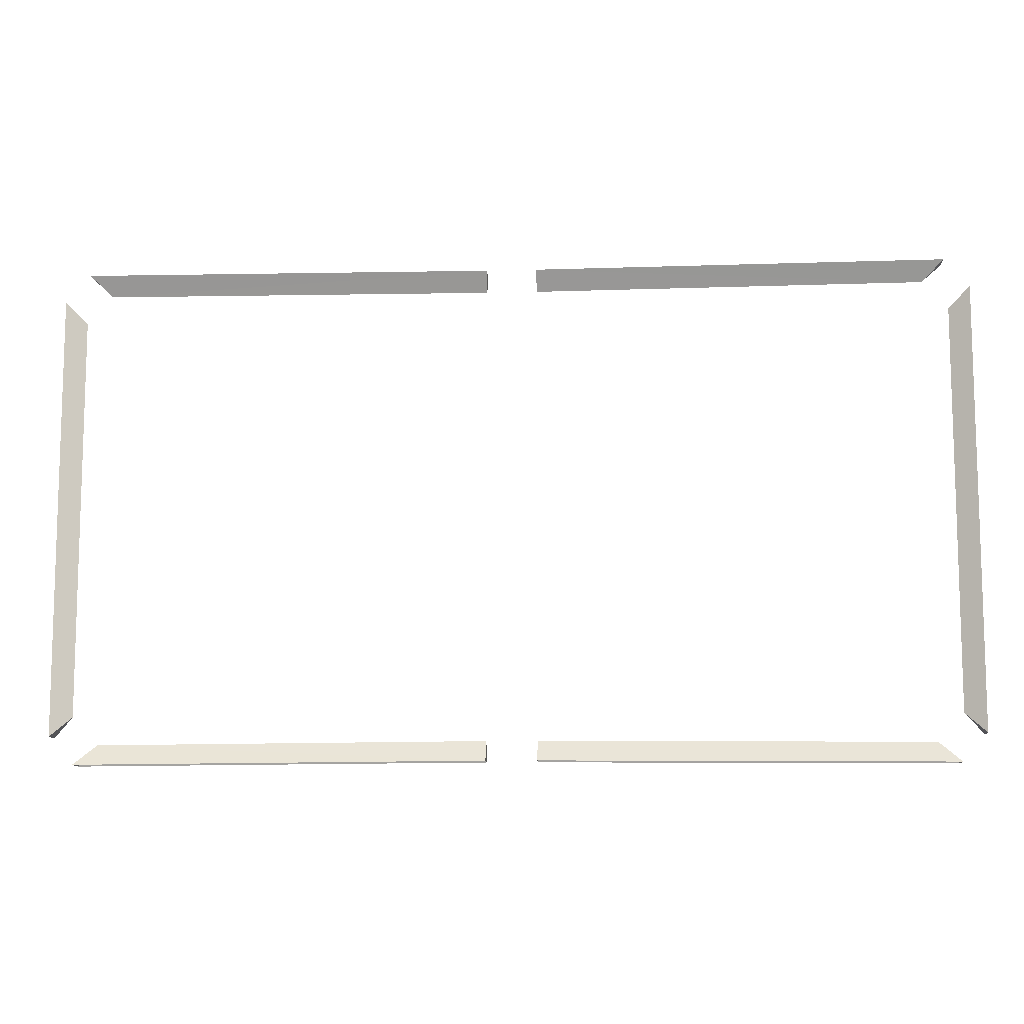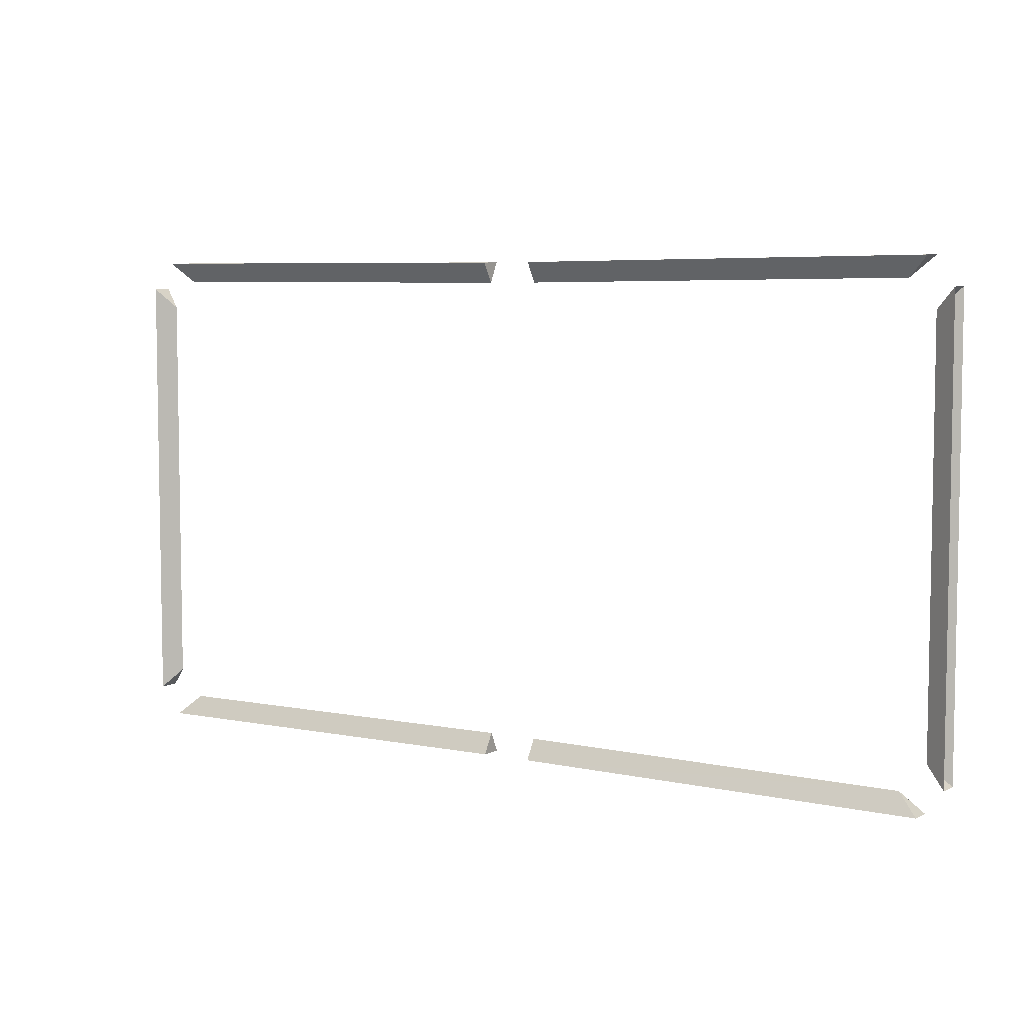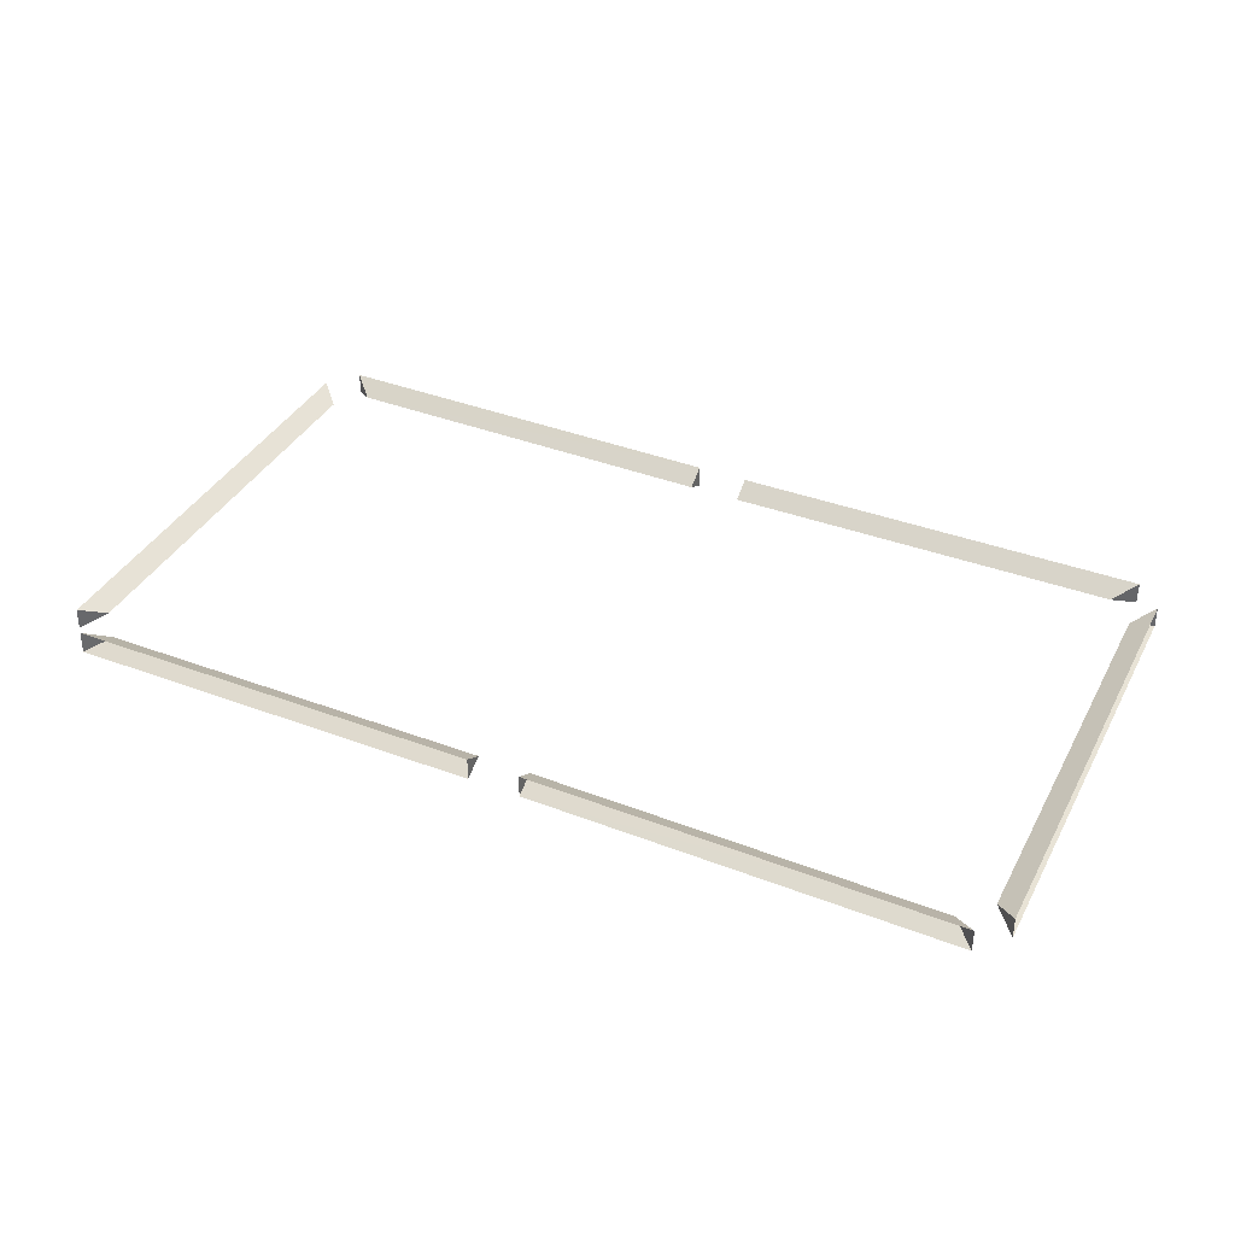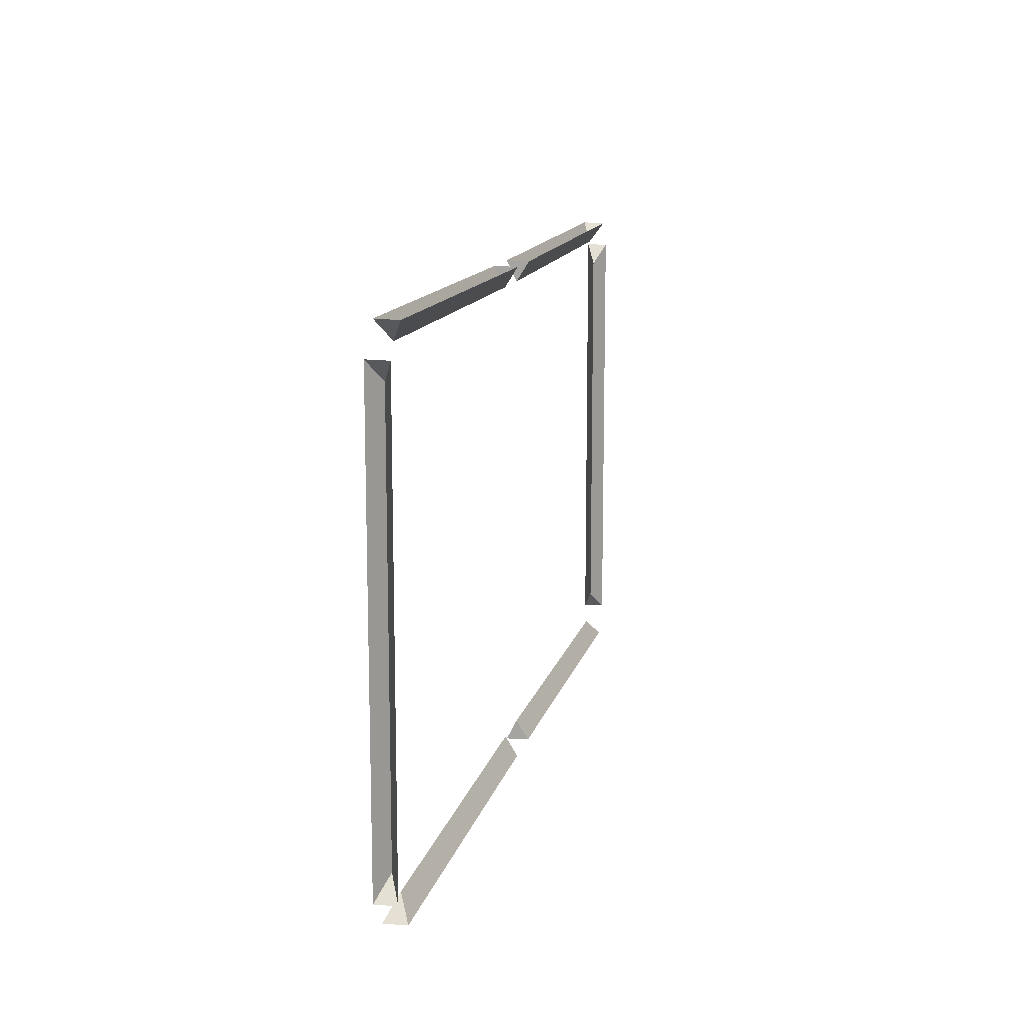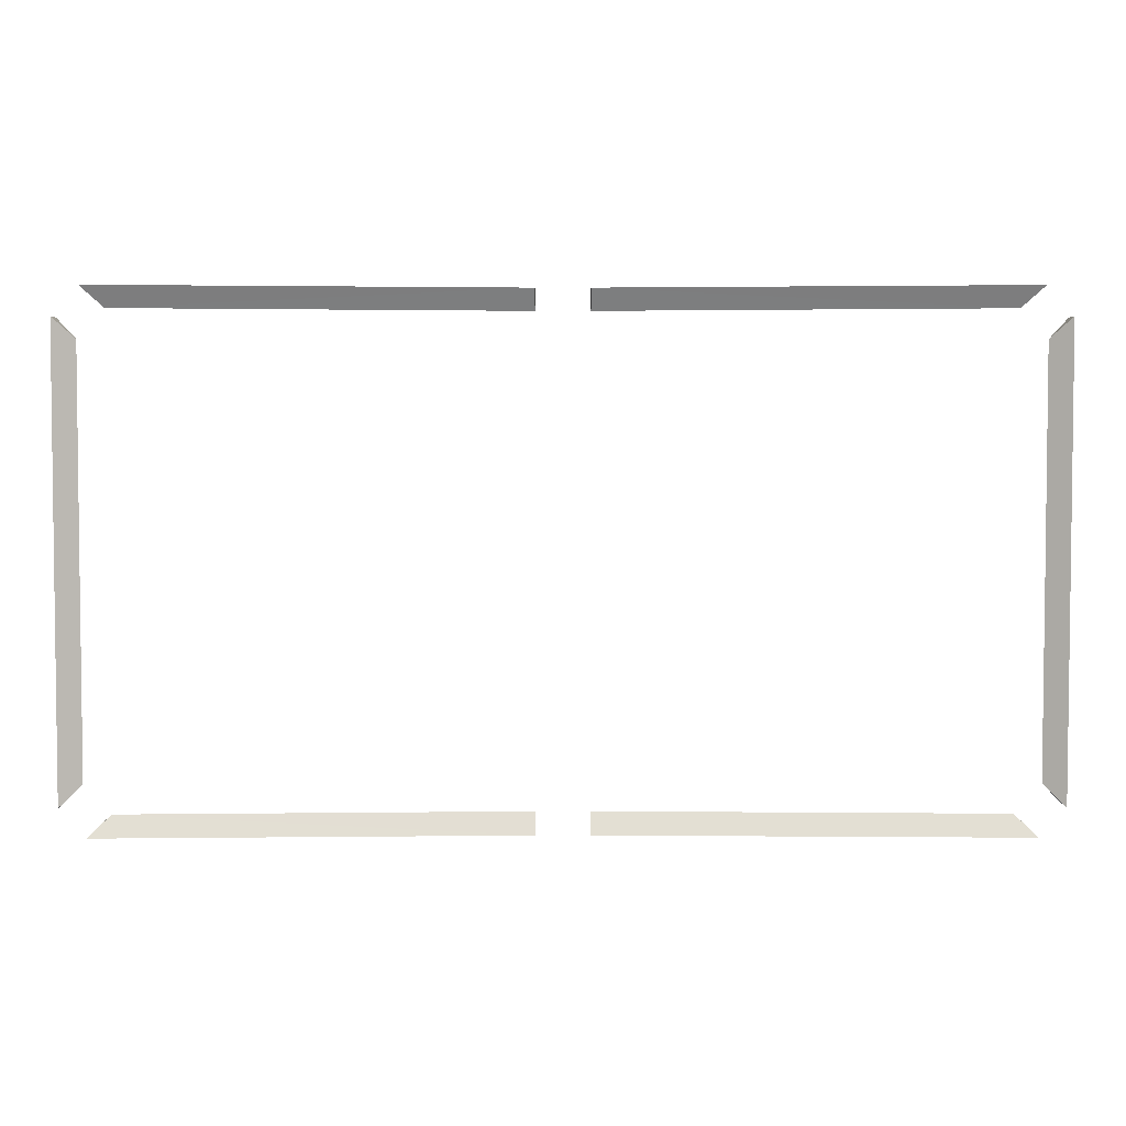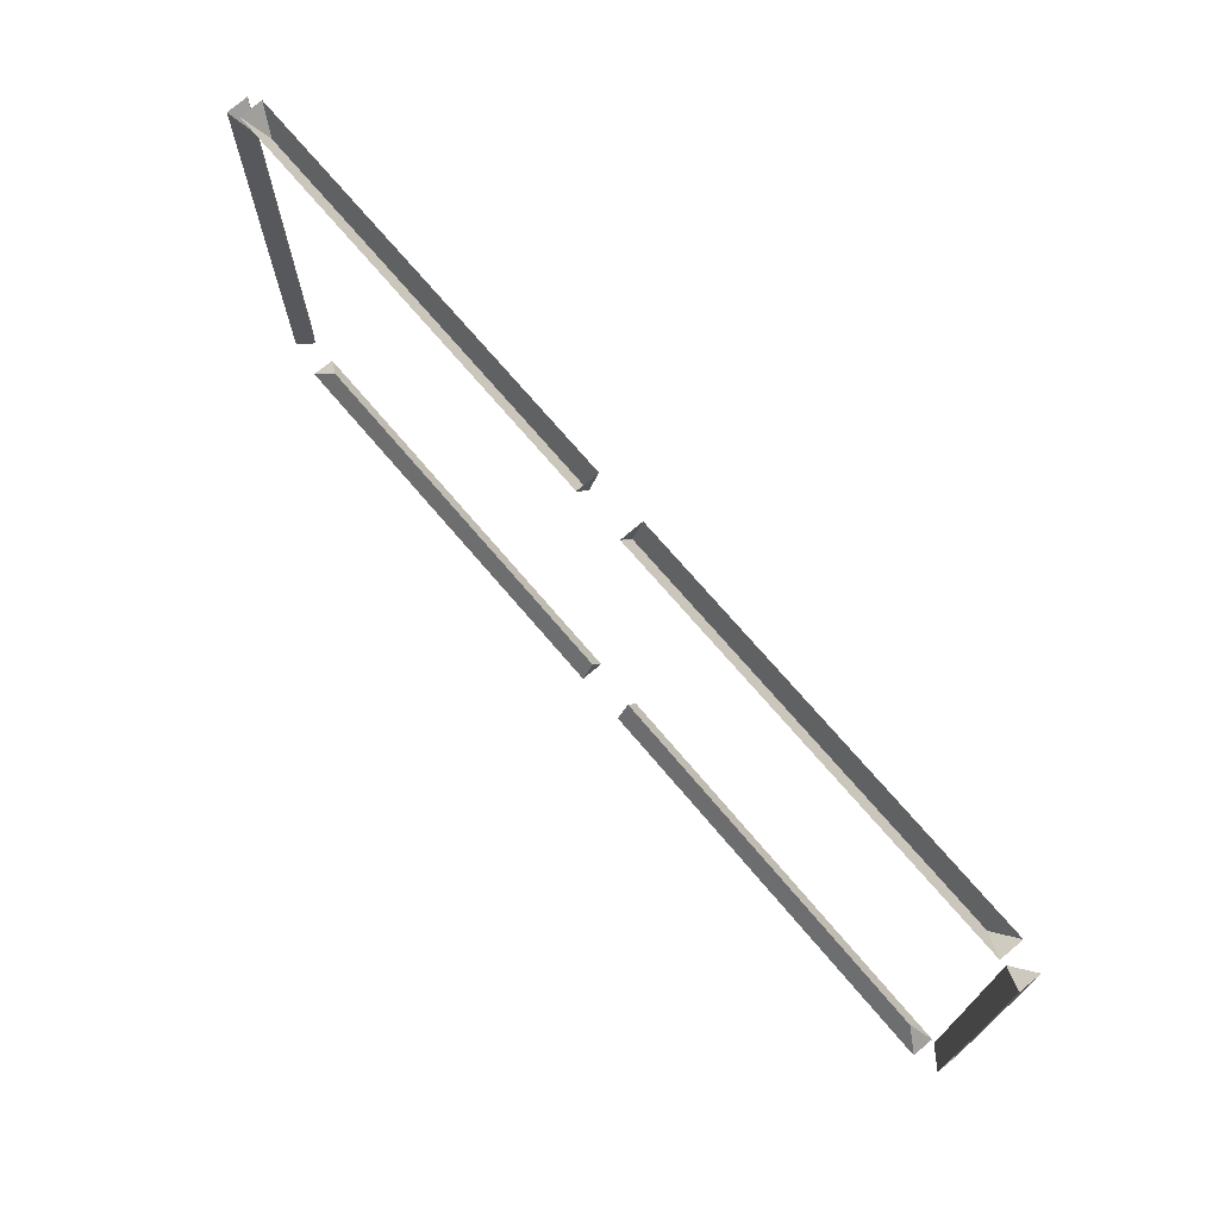
<metadata>
{"format":"obj","ext":"obj","renderer":"f3d","projection":"perspective","resolution":1024,"background":"white","views":[{"elev":-10.2,"azim":-176.2,"up":"+Z"},{"elev":6.0,"azim":-147.7,"up":"+Z"},{"elev":38.4,"azim":25.7,"up":"+Y"},{"elev":13.1,"azim":102.8,"up":"+Z"},{"elev":4.0,"azim":-0.3,"up":"+Z"},{"elev":72.0,"azim":-130.3,"up":"+Z"}]}
</metadata>
<code>
o Plane.003
v 39.97 0.9926 -22.31
v 2.445 0.9926 -22.05
v 2.445 1e-06 -24.02
v 44.5 0 0
v 42.49 1.002 0
v 42.48 1.002 -19.61
v 44.46 2.053 0
v 44.45 2.053 -21.53
v 42.03 2.162 -24.22
v 2.445 2.162 -23.97
v 42.05 1e-06 -24.28
v 44.5 1e-06 -21.58
v -2.445 1e-06 -24.02
v -2.445 0.9926 -22.05
v -39.97 0.9926 -22.31
v -44.5 0 0
v -44.5 1e-06 -21.58
v -42.48 1.002 -19.61
v -44.45 2.053 -21.53
v -44.46 2.053 0
v -2.445 2.162 -23.97
v -42.03 2.162 -24.22
v -42.05 1e-06 -24.28
v 2.445 -1e-06 24.02
v 2.445 0.9926 22.05
v 39.97 0.9926 22.31
v 44.5 -1e-06 21.58
v 42.48 1.002 19.61
v 44.45 2.053 21.53
v 2.445 2.162 23.97
v 42.03 2.162 24.22
v 42.05 -1e-06 24.28
v -39.97 0.9926 22.31
v -2.445 0.9926 22.05
v -2.445 -1e-06 24.02
v -42.49 1.002 0
v -42.48 1.002 19.61
v -44.45 2.053 21.53
v -42.03 2.162 24.22
v -2.445 2.162 23.97
v -42.05 -1e-06 24.28
v -44.5 -1e-06 21.58
f 1 2 3
f 4 5 6
f 7 8 6
f 1 9 10
f 2 10 3
f 1 11 9
f 6 8 12
f 13 14 15
f 16 17 18
f 18 19 20
f 15 14 21
f 14 13 21
f 15 22 23
f 18 17 19
f 24 25 26
f 4 27 28
f 28 29 7
f 26 25 30
f 25 24 30
f 26 31 32
f 28 27 29
f 33 34 35
f 16 36 37
f 20 38 37
f 33 39 40
f 34 40 35
f 33 41 39
f 37 38 42
f 11 1 3
f 12 4 6
f 5 7 6
f 2 1 10
f 23 13 15
f 36 16 18
f 36 18 20
f 22 15 21
f 32 24 26
f 5 4 28
f 5 28 7
f 31 26 30
f 41 33 35
f 42 16 37
f 36 20 37
f 34 33 40

</code>
